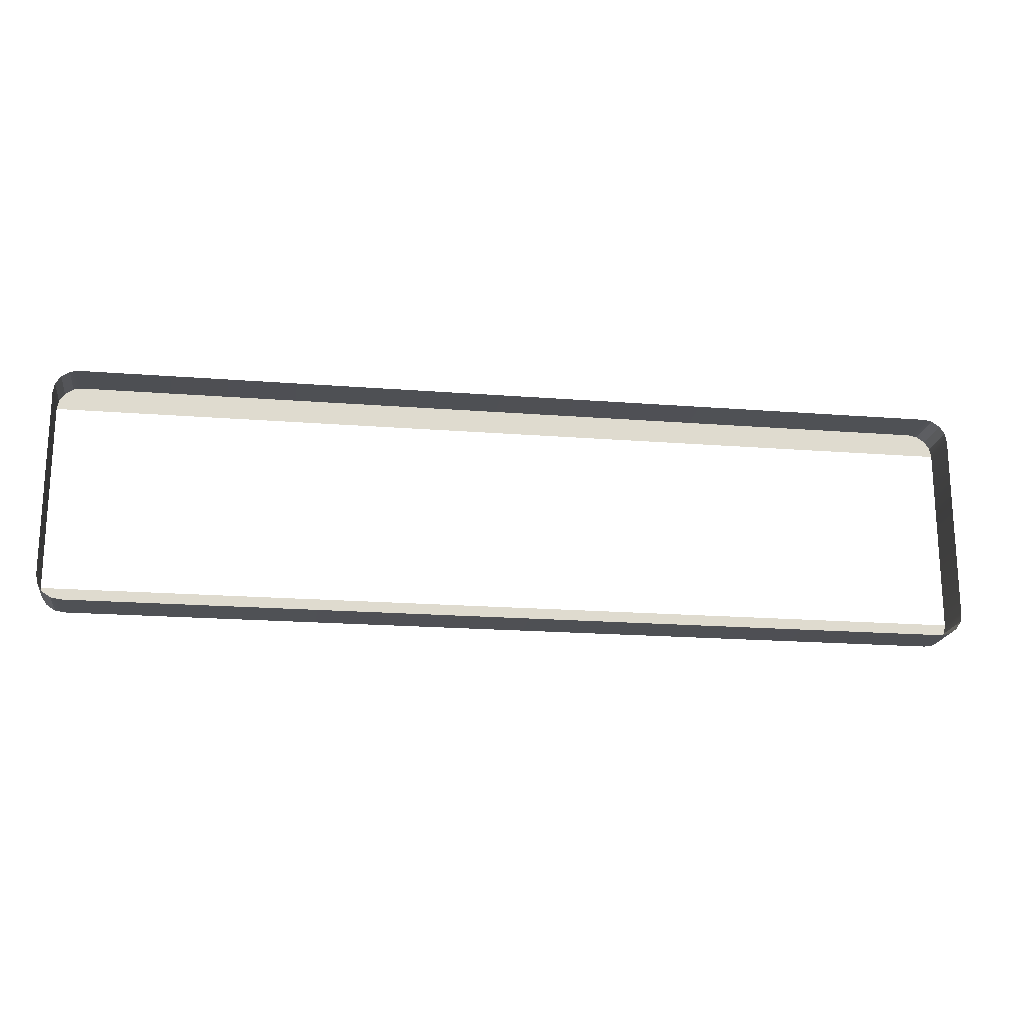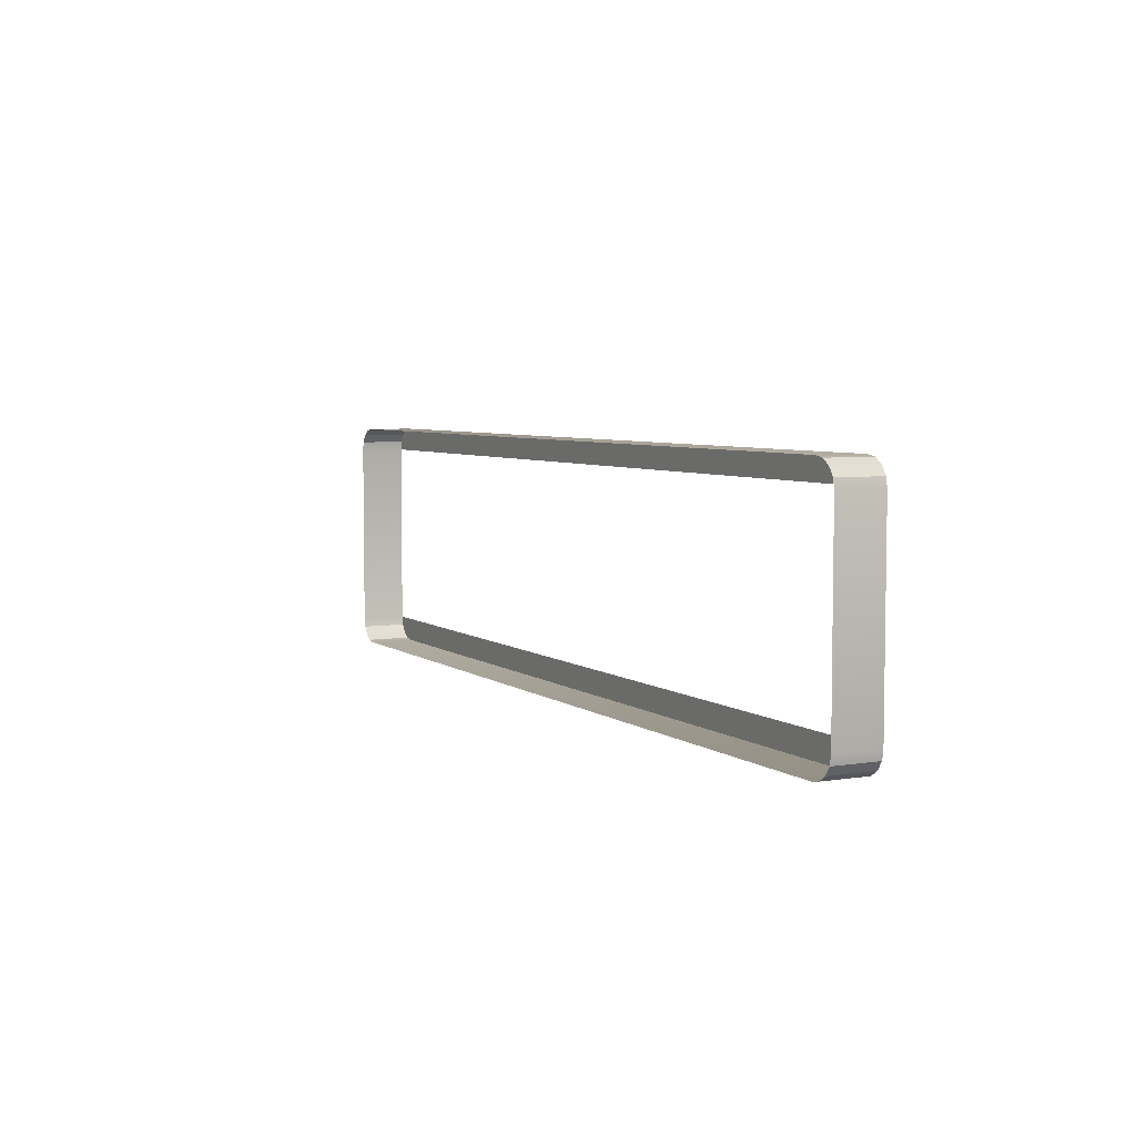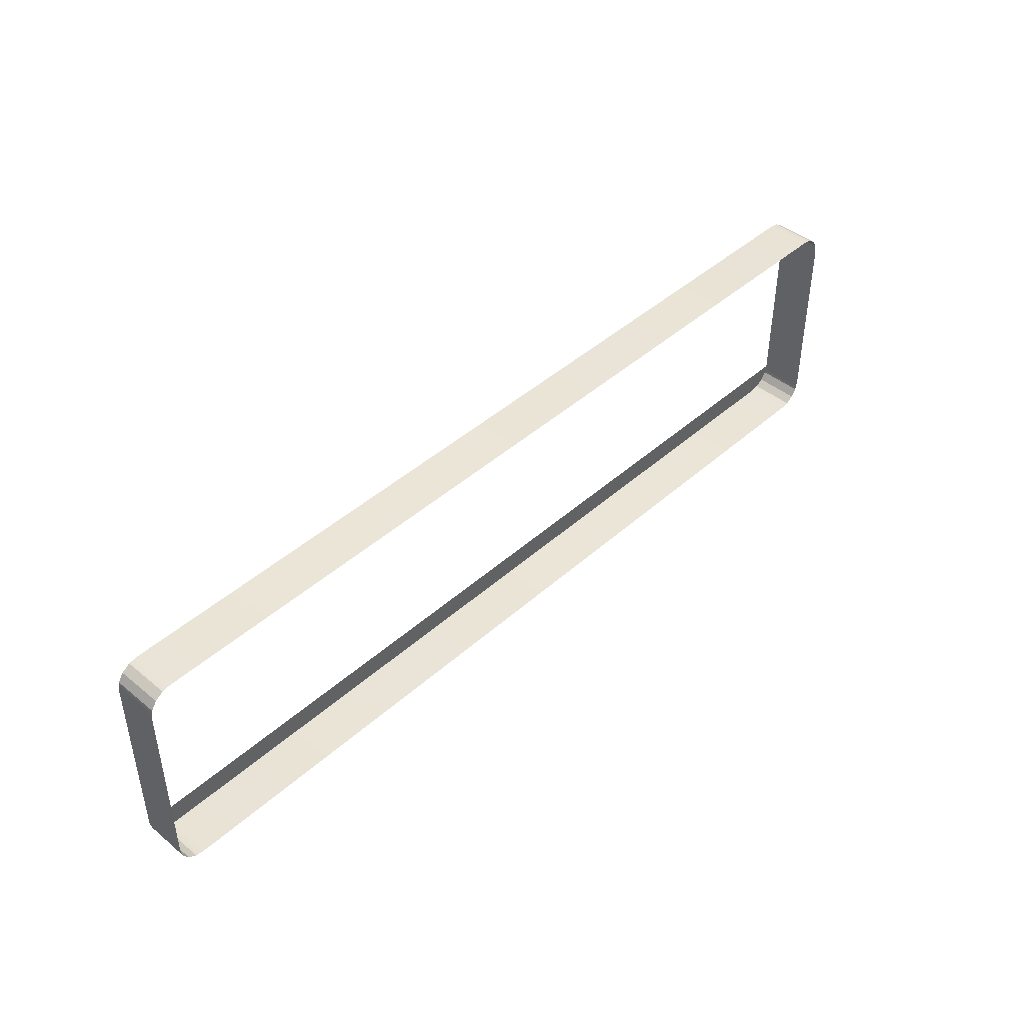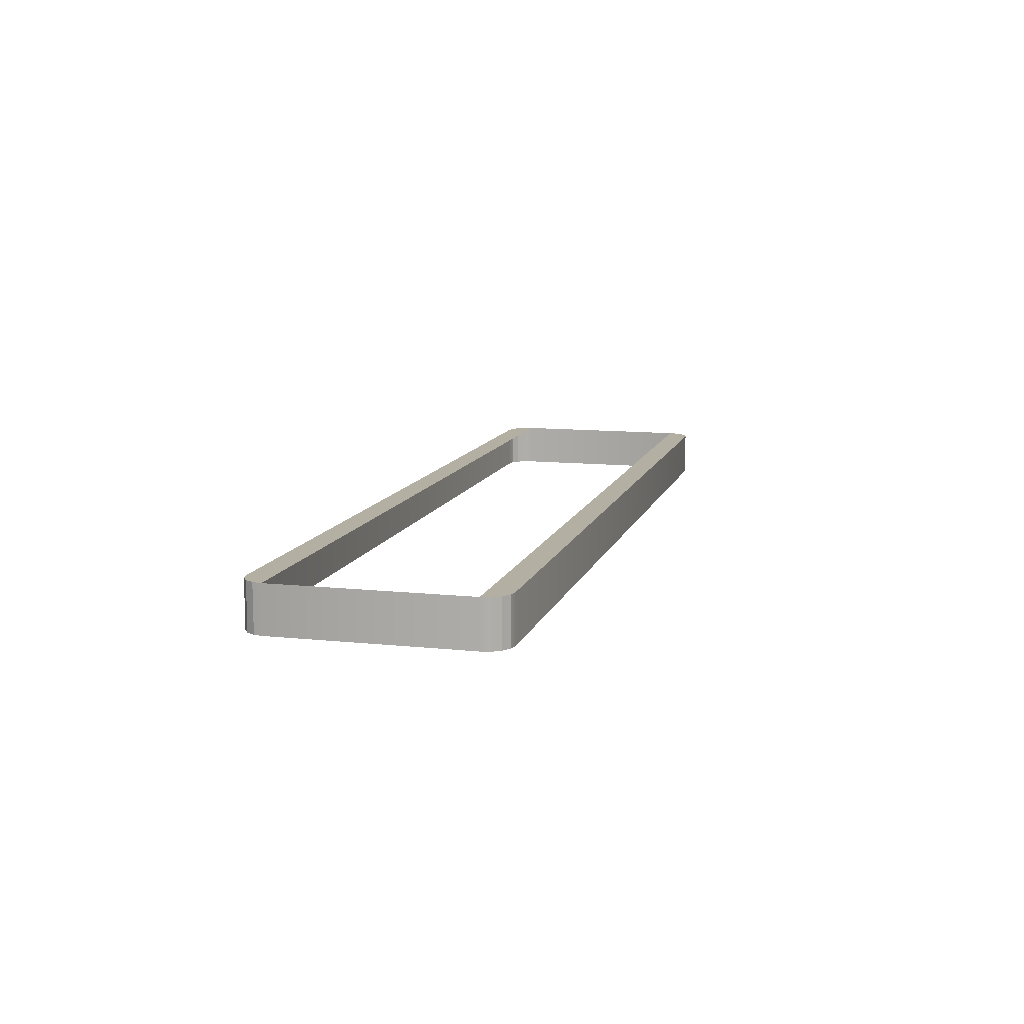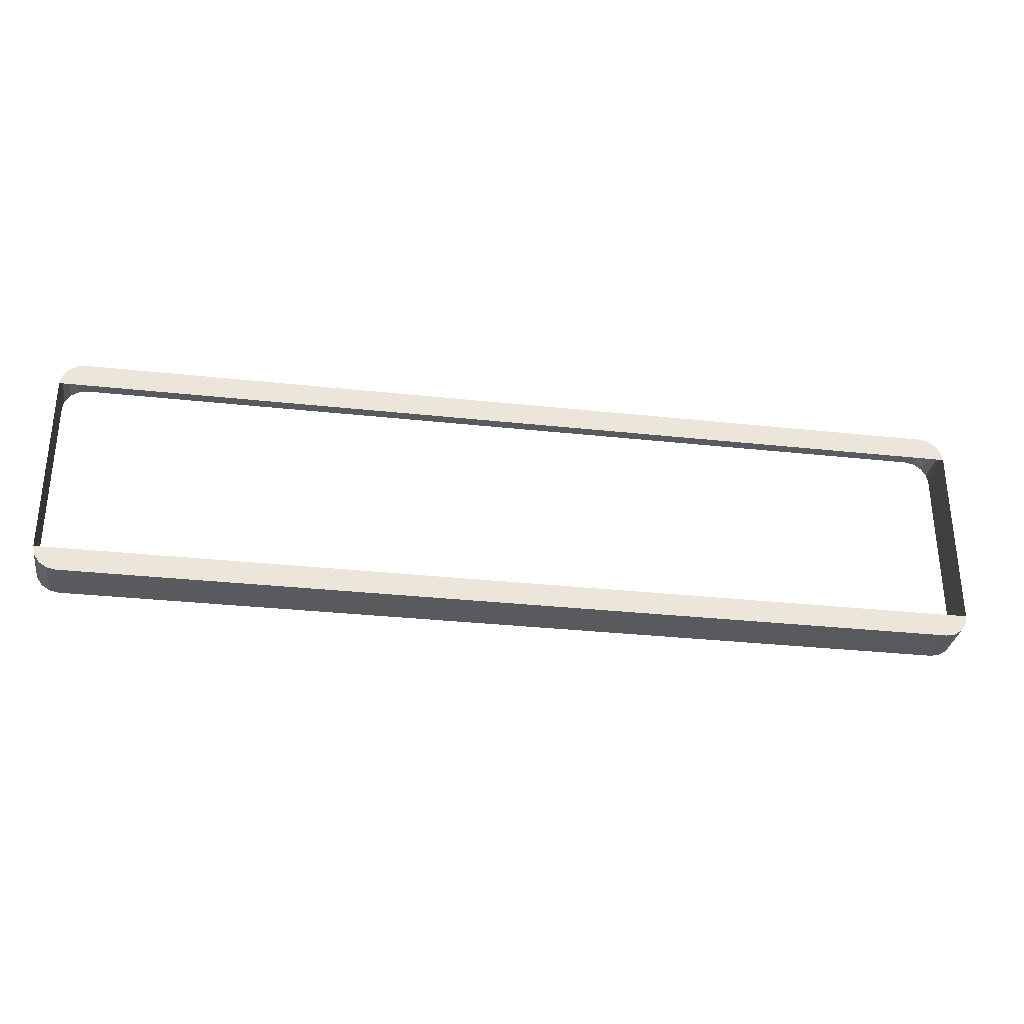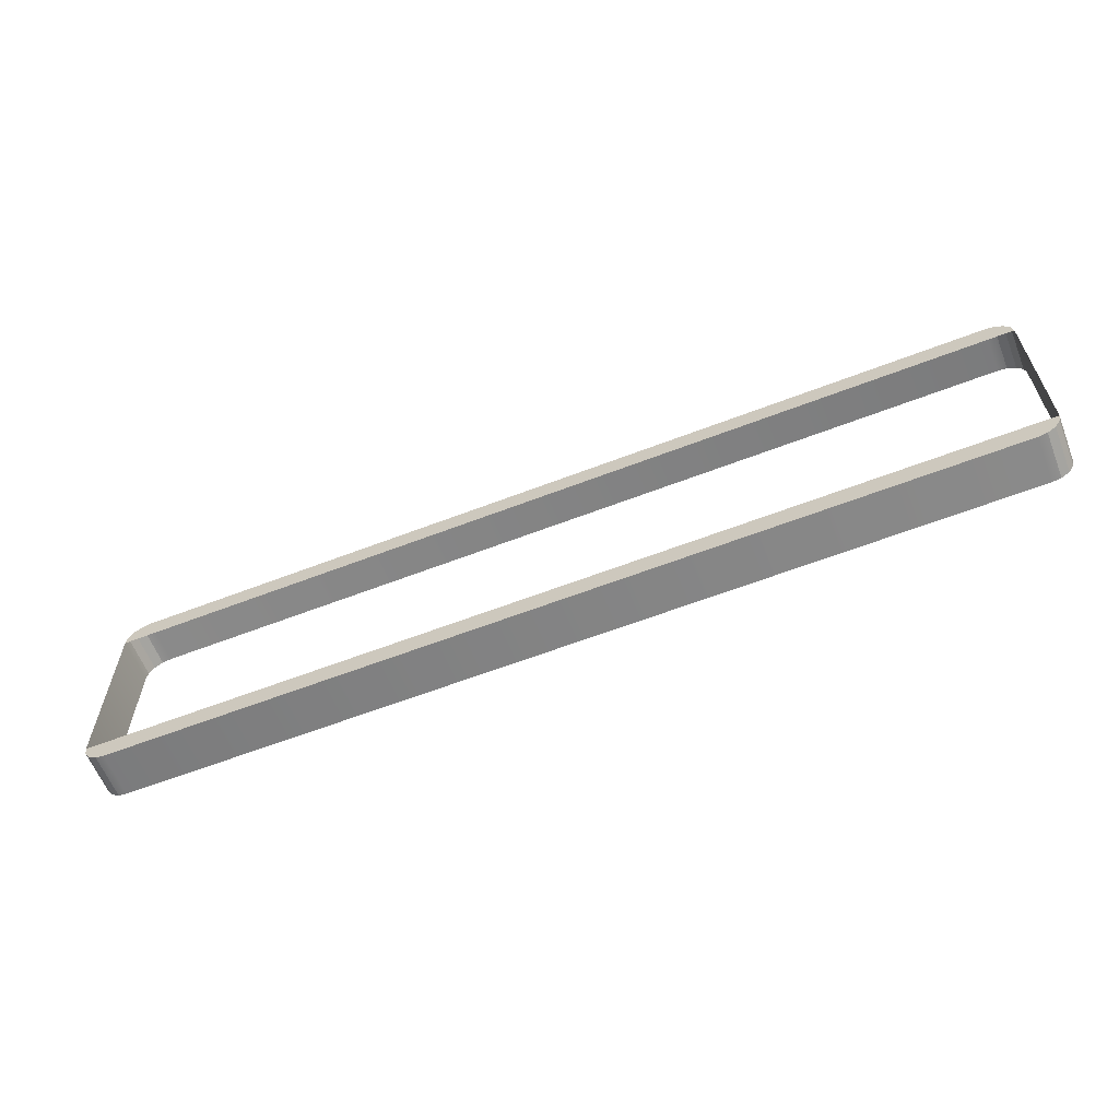
<metadata>
{"format":"obj","ext":"obj","renderer":"f3d","projection":"perspective","resolution":1024,"background":"white","views":[{"elev":-19.1,"azim":171.5,"up":"+Y"},{"elev":5.3,"azim":-116.7,"up":"+Y"},{"elev":43.9,"azim":133.8,"up":"+Y"},{"elev":11.1,"azim":-75.3,"up":"+Z"},{"elev":-31.4,"azim":-8.8,"up":"+Y"},{"elev":-61.2,"azim":21.5,"up":"+Y"}]}
</metadata>
<code>
o #ID89
v -0.07622 -0.3735 0.4711
v -0.07468 -0.3732 0.4631
v -0.07622 -0.3735 0.4631
v -0.07468 -0.3732 0.4711
v -0.07468 -0.3732 0.4711
v -0.07622 -0.3735 0.4711
v -0.07468 -0.3732 0.4631
v -0.07622 -0.3735 0.4631
v -0.07765 -0.3744 0.4711
v -0.07622 -0.3735 0.4631
v -0.07765 -0.3744 0.4631
v -0.07622 -0.3735 0.4711
v -0.07622 -0.3735 0.4711
v -0.07765 -0.3744 0.4711
v -0.07622 -0.3735 0.4631
v -0.07765 -0.3744 0.4631
v 0.08002 -0.3732 0.4711
v -0.07622 -0.3735 0.4711
v 0.08157 -0.3735 0.4711
v -0.07468 -0.3732 0.4711
v -0.07468 -0.3732 0.4711
v 0.08002 -0.3732 0.4711
v -0.07622 -0.3735 0.4711
v 0.08157 -0.3735 0.4711
v 0.08002 -0.3732 0.4711
v 0.08002 -0.3732 0.4631
v 0.08002 -0.3732 0.4631
v 0.08002 -0.3732 0.4711
v -0.07765 -0.3744 0.4631
v -0.07858 -0.3758 0.4711
v -0.07765 -0.3744 0.4711
v -0.07858 -0.3758 0.4631
v -0.07858 -0.3758 0.4631
v -0.07765 -0.3744 0.4631
v -0.07858 -0.3758 0.4711
v -0.07765 -0.3744 0.4711
v 0.08157 -0.3735 0.4711
v -0.07765 -0.3744 0.4711
v 0.08299 -0.3744 0.4711
v -0.07622 -0.3735 0.4711
v -0.07622 -0.3735 0.4711
v 0.08157 -0.3735 0.4711
v -0.07765 -0.3744 0.4711
v 0.08299 -0.3744 0.4711
v 0.08157 -0.3735 0.4631
v 0.08157 -0.3735 0.4711
v 0.08157 -0.3735 0.4711
v 0.08157 -0.3735 0.4631
v -0.07858 -0.3758 0.4711
v -0.07888 -0.3774 0.4631
v -0.07888 -0.3774 0.4711
v -0.07858 -0.3758 0.4631
v -0.07858 -0.3758 0.4631
v -0.07858 -0.3758 0.4711
v -0.07888 -0.3774 0.4631
v -0.07888 -0.3774 0.4711
v 0.08299 -0.3744 0.4711
v -0.07858 -0.3758 0.4711
v 0.08393 -0.3758 0.4711
v -0.07765 -0.3744 0.4711
v -0.07765 -0.3744 0.4711
v 0.08299 -0.3744 0.4711
v -0.07858 -0.3758 0.4711
v 0.08393 -0.3758 0.4711
v 0.08299 -0.3744 0.4711
v 0.08157 -0.3735 0.4631
v 0.08157 -0.3735 0.4711
v 0.08299 -0.3744 0.4631
v 0.08299 -0.3744 0.4631
v 0.08299 -0.3744 0.4711
v 0.08157 -0.3735 0.4631
v 0.08157 -0.3735 0.4711
v -0.07888 -0.4107 0.4711
v -0.07888 -0.4107 0.4631
v -0.07888 -0.4107 0.4631
v -0.07888 -0.4107 0.4711
v 0.08393 -0.3758 0.4711
v -0.07888 -0.3774 0.4711
v 0.08422 -0.3774 0.4711
v -0.07858 -0.3758 0.4711
v -0.07858 -0.3758 0.4711
v 0.08393 -0.3758 0.4711
v -0.07888 -0.3774 0.4711
v 0.08422 -0.3774 0.4711
v 0.08393 -0.3758 0.4711
v 0.08299 -0.3744 0.4631
v 0.08299 -0.3744 0.4711
v 0.08393 -0.3758 0.4631
v 0.08393 -0.3758 0.4631
v 0.08393 -0.3758 0.4711
v 0.08299 -0.3744 0.4631
v 0.08299 -0.3744 0.4711
v -0.07858 -0.4122 0.4711
v -0.07858 -0.4122 0.4631
v -0.07858 -0.4122 0.4631
v -0.07858 -0.4122 0.4711
v 0.08422 -0.3774 0.4711
v 0.08393 -0.3758 0.4631
v 0.08393 -0.3758 0.4711
v 0.08422 -0.3774 0.4631
v 0.08422 -0.3774 0.4631
v 0.08422 -0.3774 0.4711
v 0.08393 -0.3758 0.4631
v 0.08393 -0.3758 0.4711
v -0.07858 -0.4122 0.4711
v -0.07765 -0.4136 0.4631
v -0.07765 -0.4136 0.4711
v -0.07858 -0.4122 0.4631
v -0.07858 -0.4122 0.4631
v -0.07858 -0.4122 0.4711
v -0.07765 -0.4136 0.4631
v -0.07765 -0.4136 0.4711
v 0.08422 -0.4107 0.4711
v -0.07858 -0.4122 0.4711
v 0.08393 -0.4122 0.4711
v -0.07888 -0.4107 0.4711
v -0.07888 -0.4107 0.4711
v 0.08422 -0.4107 0.4711
v -0.07858 -0.4122 0.4711
v 0.08393 -0.4122 0.4711
v 0.08422 -0.4107 0.4631
v 0.08422 -0.4107 0.4711
v 0.08422 -0.4107 0.4631
v 0.08422 -0.4107 0.4711
v -0.07622 -0.4146 0.4631
v -0.07765 -0.4136 0.4711
v -0.07765 -0.4136 0.4631
v -0.07622 -0.4146 0.4711
v -0.07622 -0.4146 0.4711
v -0.07622 -0.4146 0.4631
v -0.07765 -0.4136 0.4711
v -0.07765 -0.4136 0.4631
v 0.08393 -0.4122 0.4711
v -0.07765 -0.4136 0.4711
v 0.08299 -0.4136 0.4711
v -0.07858 -0.4122 0.4711
v -0.07858 -0.4122 0.4711
v 0.08393 -0.4122 0.4711
v -0.07765 -0.4136 0.4711
v 0.08299 -0.4136 0.4711
v 0.08393 -0.4122 0.4631
v 0.08393 -0.4122 0.4711
v 0.08393 -0.4122 0.4631
v 0.08393 -0.4122 0.4711
v -0.07468 -0.4149 0.4631
v -0.07622 -0.4146 0.4711
v -0.07622 -0.4146 0.4631
v -0.07468 -0.4149 0.4711
v -0.07468 -0.4149 0.4711
v -0.07468 -0.4149 0.4631
v -0.07622 -0.4146 0.4711
v -0.07622 -0.4146 0.4631
v 0.08299 -0.4136 0.4711
v -0.07622 -0.4146 0.4711
v 0.08157 -0.4146 0.4711
v -0.07765 -0.4136 0.4711
v -0.07765 -0.4136 0.4711
v 0.08299 -0.4136 0.4711
v -0.07622 -0.4146 0.4711
v 0.08157 -0.4146 0.4711
v 0.08299 -0.4136 0.4631
v 0.08393 -0.4122 0.4711
v 0.08299 -0.4136 0.4711
v 0.08393 -0.4122 0.4631
v 0.08393 -0.4122 0.4631
v 0.08299 -0.4136 0.4631
v 0.08393 -0.4122 0.4711
v 0.08299 -0.4136 0.4711
v 0.08002 -0.4149 0.4631
v 0.08002 -0.4149 0.4711
v 0.08002 -0.4149 0.4711
v 0.08002 -0.4149 0.4631
v 0.08157 -0.4146 0.4711
v -0.07468 -0.4149 0.4711
v 0.08002 -0.4149 0.4711
v -0.07622 -0.4146 0.4711
v -0.07622 -0.4146 0.4711
v 0.08157 -0.4146 0.4711
v -0.07468 -0.4149 0.4711
v 0.08002 -0.4149 0.4711
v 0.08299 -0.4136 0.4631
v 0.08157 -0.4146 0.4711
v 0.08157 -0.4146 0.4631
v 0.08299 -0.4136 0.4711
v 0.08299 -0.4136 0.4711
v 0.08299 -0.4136 0.4631
v 0.08157 -0.4146 0.4711
v 0.08157 -0.4146 0.4631
v 0.08157 -0.4146 0.4631
v 0.08157 -0.4146 0.4711
v 0.08157 -0.4146 0.4711
v 0.08157 -0.4146 0.4631
f 1 2 3
f 2 1 4
f 5 6 7
f 8 7 6
f 9 10 11
f 10 9 12
f 13 14 15
f 16 15 14
f 17 18 19
f 18 17 20
f 21 22 23
f 24 23 22
f 25 2 4
f 2 25 26
f 27 28 7
f 5 7 28
f 29 30 31
f 30 29 32
f 33 34 35
f 36 35 34
f 37 38 39
f 38 37 40
f 41 42 43
f 44 43 42
f 25 45 26
f 45 25 46
f 47 28 48
f 27 48 28
f 49 50 51
f 50 49 52
f 53 54 55
f 56 55 54
f 57 58 59
f 58 57 60
f 61 62 63
f 64 63 62
f 65 66 67
f 66 65 68
f 69 70 71
f 72 71 70
f 50 73 51
f 73 50 74
f 75 55 76
f 56 76 55
f 77 78 79
f 78 77 80
f 81 82 83
f 84 83 82
f 85 86 87
f 86 85 88
f 89 90 91
f 92 91 90
f 74 93 73
f 93 74 94
f 95 75 96
f 76 96 75
f 97 98 99
f 98 97 100
f 101 102 103
f 104 103 102
f 105 106 107
f 106 105 108
f 109 110 111
f 112 111 110
f 113 114 115
f 114 113 116
f 117 118 119
f 120 119 118
f 121 97 122
f 97 121 100
f 101 123 102
f 124 102 123
f 125 126 127
f 126 125 128
f 129 130 131
f 132 131 130
f 133 134 135
f 134 133 136
f 137 138 139
f 140 139 138
f 141 122 142
f 122 141 121
f 123 143 124
f 144 124 143
f 145 146 147
f 146 145 148
f 149 150 151
f 152 151 150
f 153 154 155
f 154 153 156
f 157 158 159
f 160 159 158
f 161 162 163
f 162 161 164
f 165 166 167
f 168 167 166
f 169 148 145
f 148 169 170
f 171 172 149
f 150 149 172
f 173 174 175
f 174 173 176
f 177 178 179
f 180 179 178
f 181 182 183
f 182 181 184
f 185 186 187
f 188 187 186
f 189 170 169
f 170 189 190
f 191 192 171
f 172 171 192

</code>
